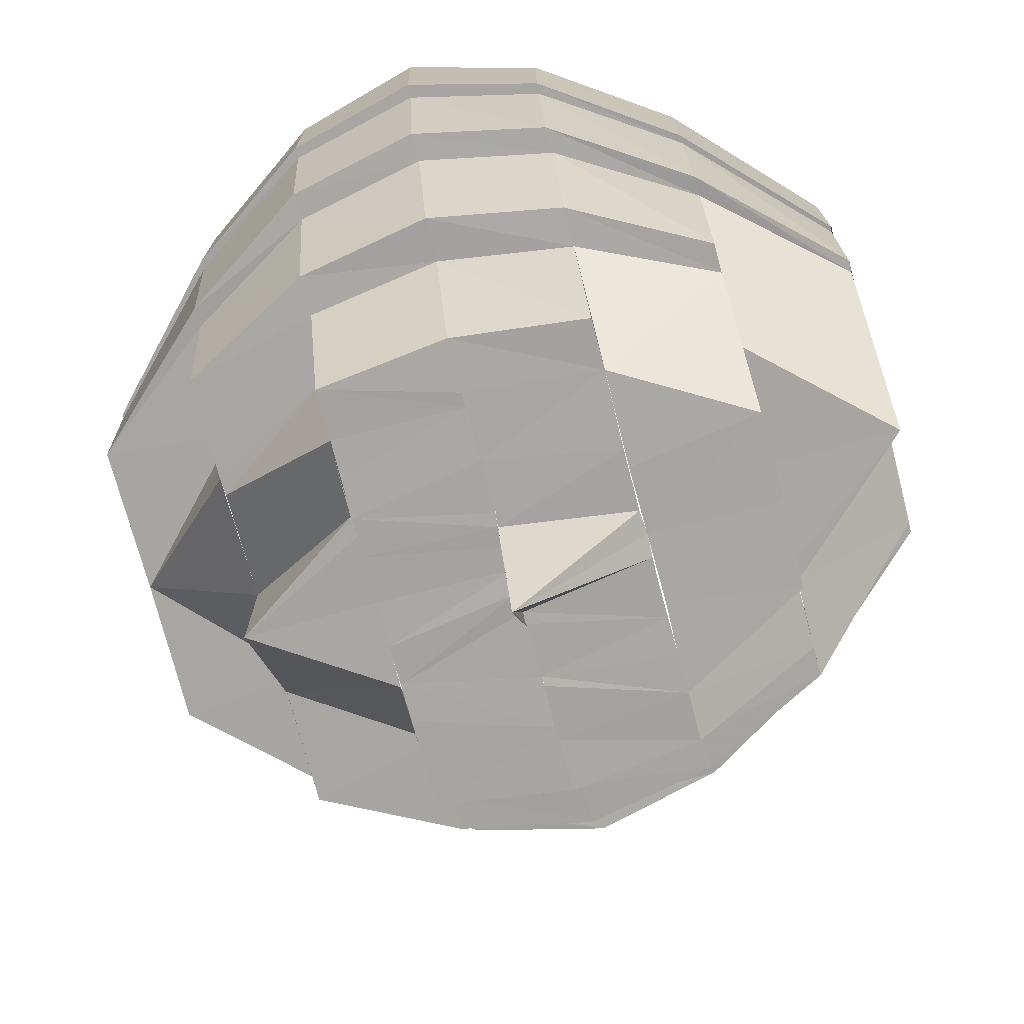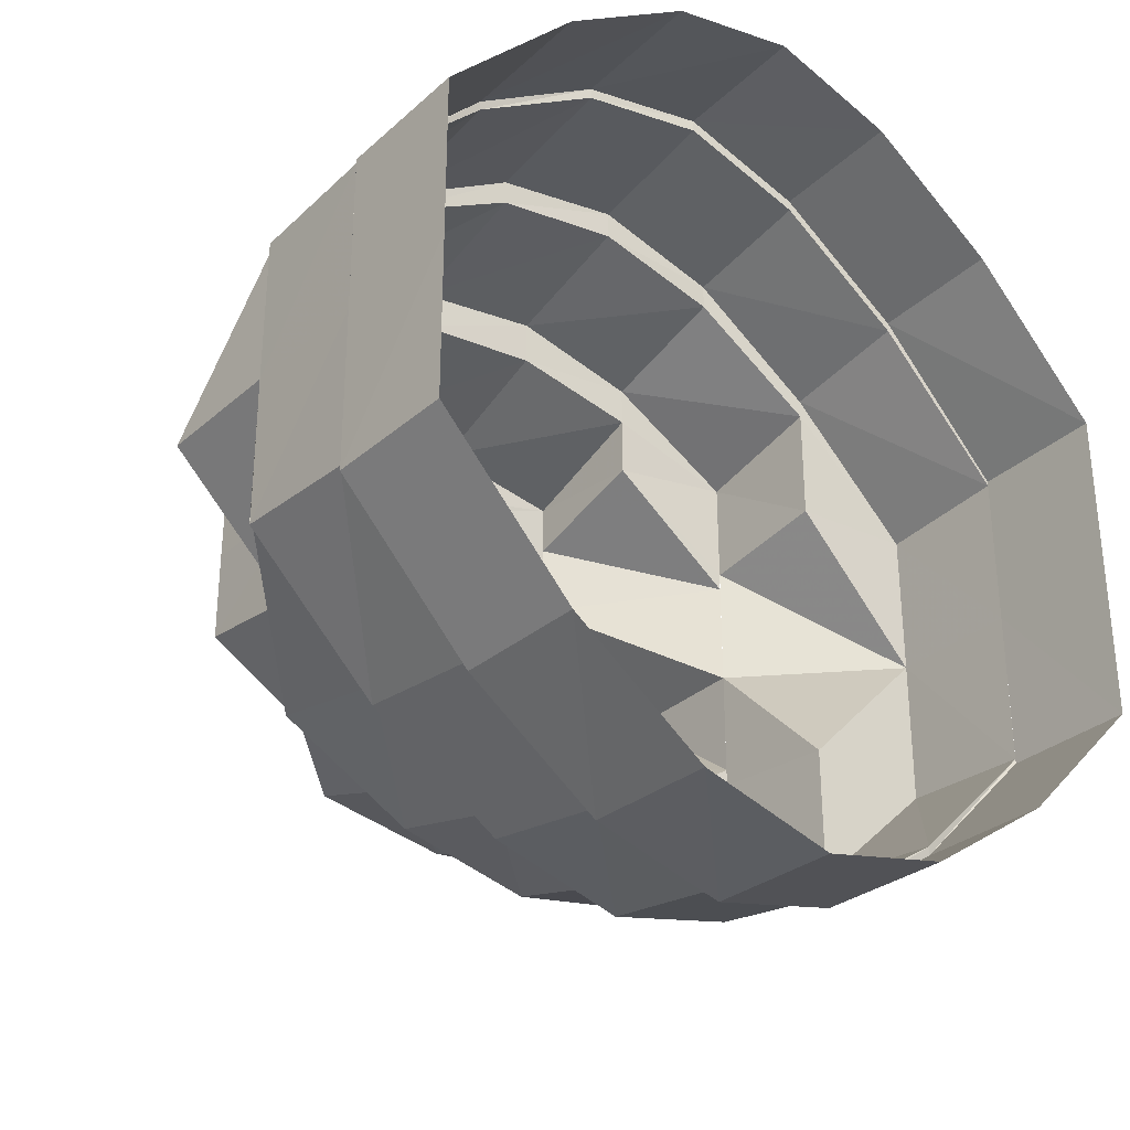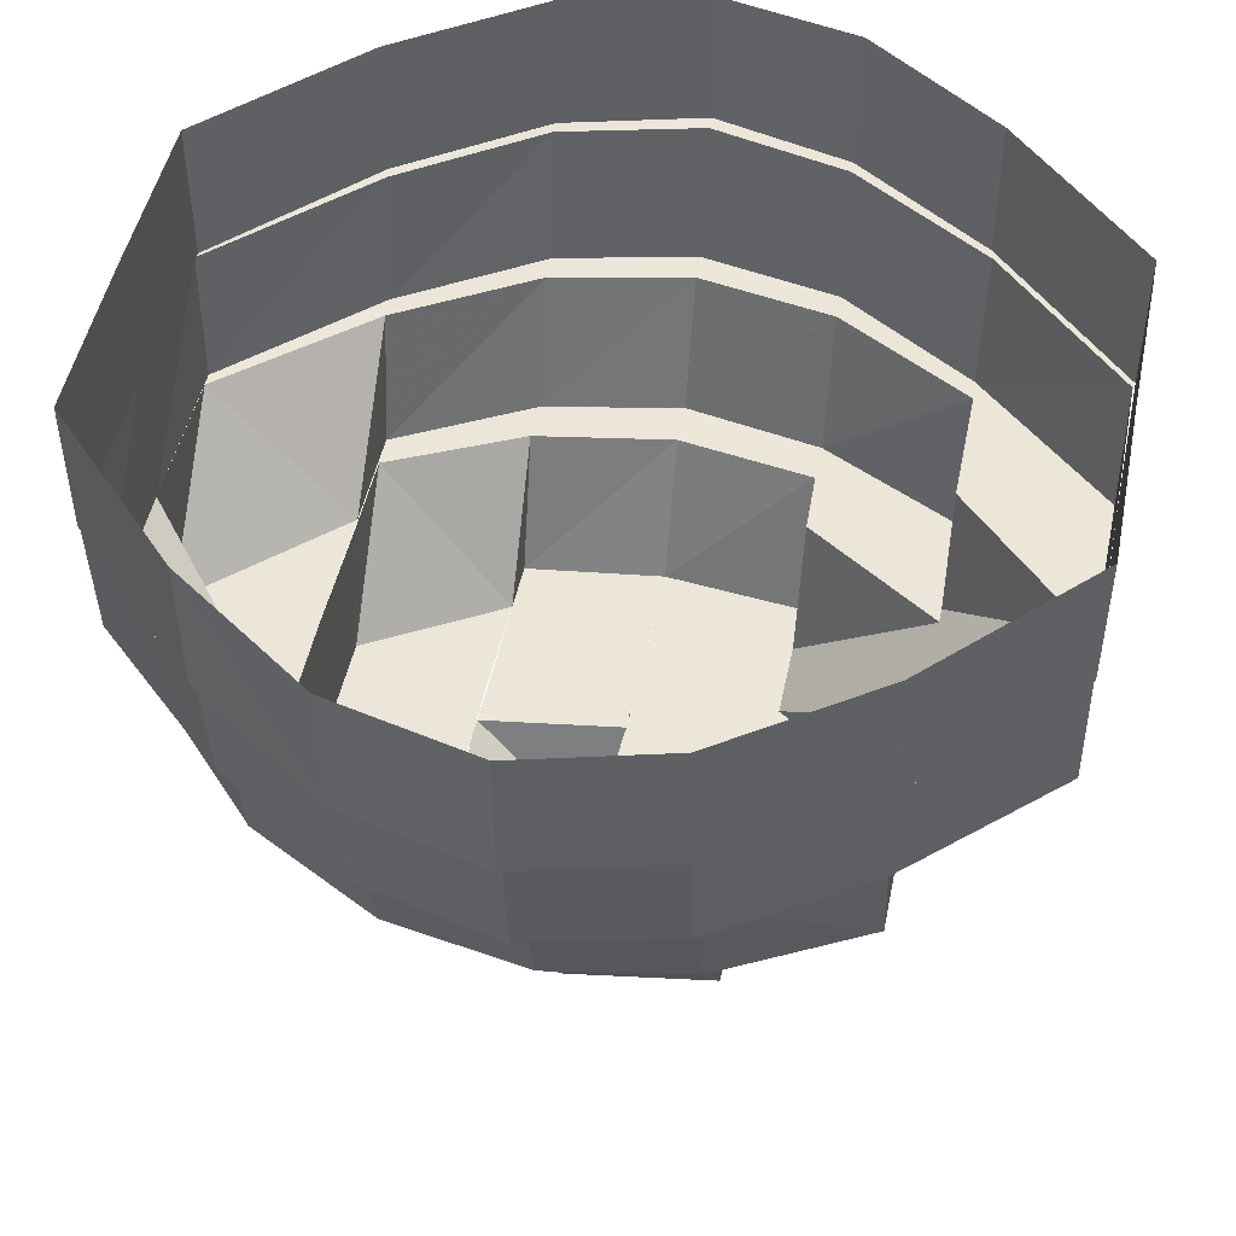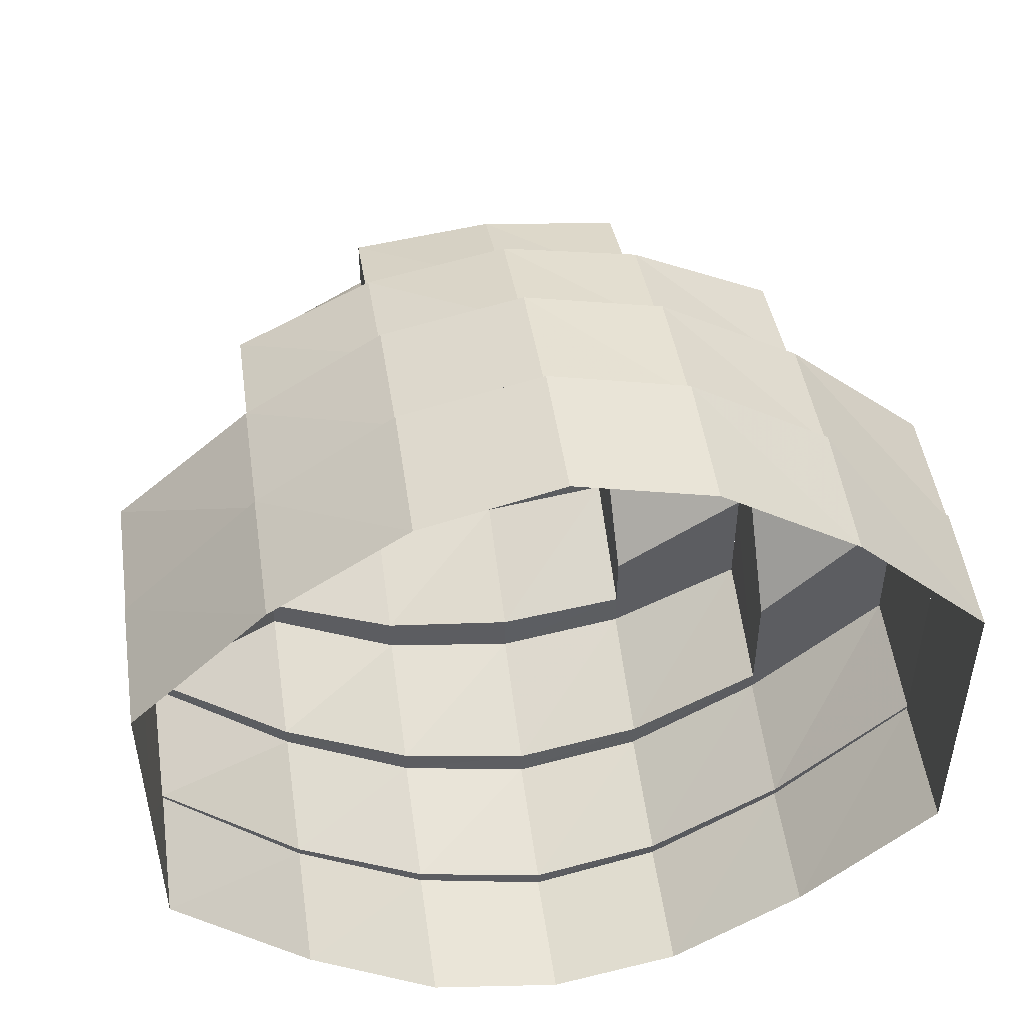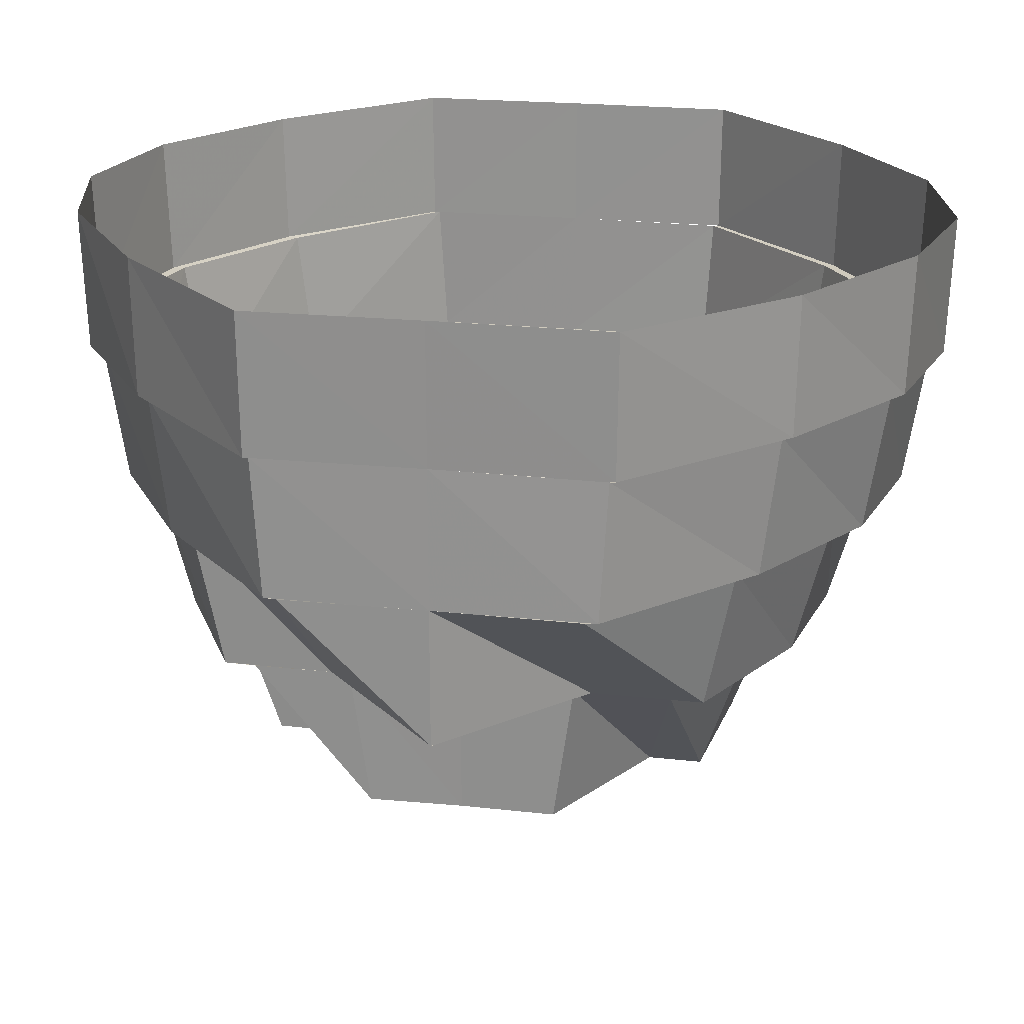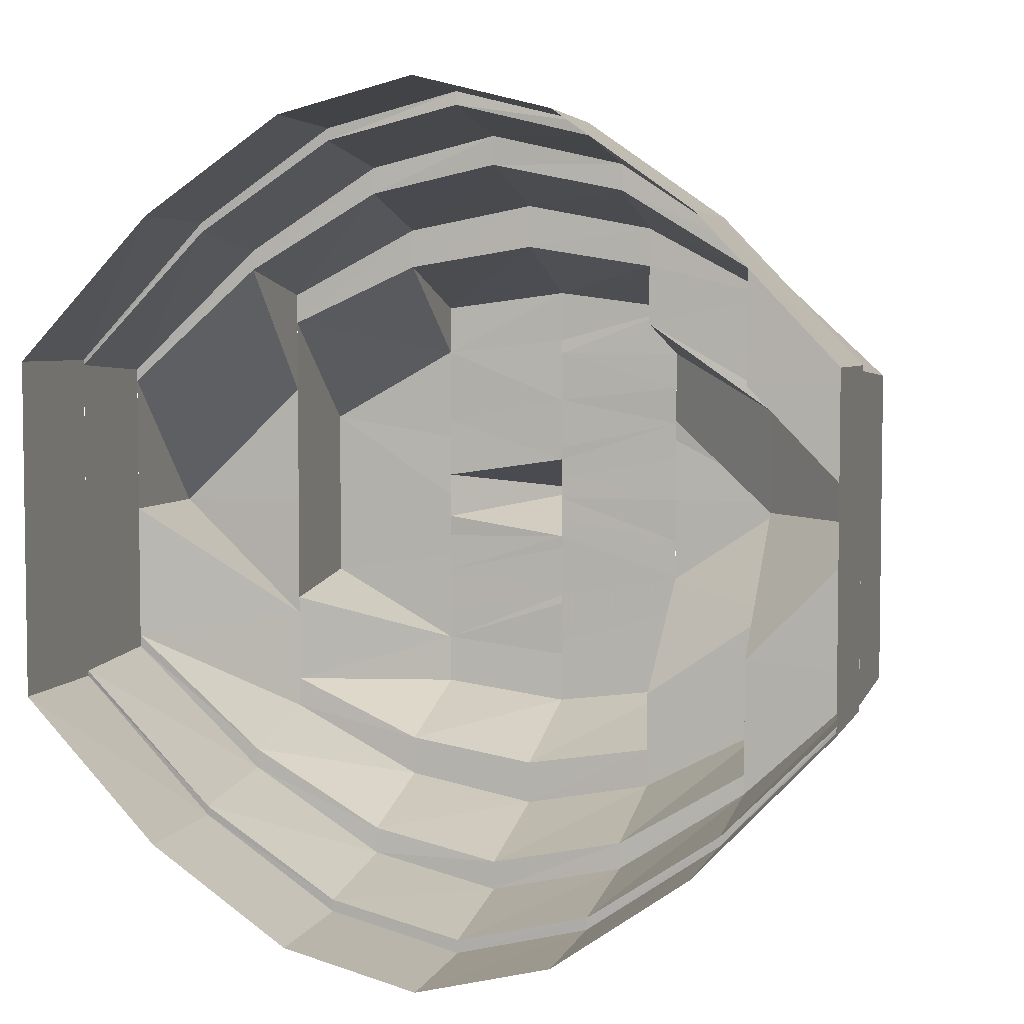
<metadata>
{"format":"obj","ext":"obj","renderer":"f3d","projection":"perspective","resolution":1024,"background":"white","views":[{"elev":-74.1,"azim":14.9,"up":"+Y"},{"elev":-31.9,"azim":140.6,"up":"+Z"},{"elev":48.6,"azim":-168.5,"up":"+Y"},{"elev":50.5,"azim":171.7,"up":"+Z"},{"elev":22.4,"azim":100.5,"up":"+Y"},{"elev":4.9,"azim":-163.8,"up":"+Z"}]}
</metadata>
<code>
o 3073
v 2250 1880 21.15
v 2250 1880 21.14
v 2250 1880 21.15
v 2250 1880 21.14
v 2250 1880 21.15
v 2250 1880 21.14
v 2250 1880 21.14
v 2250 1880 21.14
v 2250 1880 21.14
v 2250 1880 21.14
v 2250 1880 21.13
v 2250 1880 21.14
v 2250 1880 21.14
v 2250 1880 21.14
v 2250 1880 21.13
v 2250 1880 21.14
v 2250 1880 21.14
v 2250 1880 21.14
v 2250 1880 21.14
v 2250 1880 21.13
v 2250 1880 21.15
v 2250 1880 21.14
v 2250 1880 21.14
v 2250 1880 21.13
v 2250 1880 21.13
v 2250 1880 21.13
v 2250 1880 21.11
v 2250 1880 21.11
v 2250 1880 21.1
v 2250 1880 21.1
v 2250 1880 21.09
v 2250 1880 21.1
v 2250 1880 21.09
v 2250 1880 21.1
v 2250 1880 21.09
v 2250 1880 21.09
v 2250 1880 21.09
v 2250 1880 21.09
v 2250 1880 21.08
v 2250 1880 21.09
v 2250 1880 21.09
v 2250 1880 21.08
v 2250 1880 21.09
v 2250 1880 21.08
v 2250 1880 21.08
v 2250 1880 21.09
v 2250 1880 21.09
v 2250 1880 21.09
v 2250 1880 21.09
v 2250 1880 21.09
v 2250 1880 21.1
v 2250 1880 21.09
v 2250 1880 21.09
v 2250 1880 21.1
v 2250 1880 21.1
v 2250 1880 21.1
v 2250 1880 21.11
v 2250 1880 21.11
v 2250 1880 21.13
v 2250 1880 21.13
v 2250 1880 21.13
v 2250 1880 21.13
v 2250 1880 21.13
v 2250 1880 21.13
v 2250 1880 21.14
v 2250 1880 21.13
v 2250 1880 21.11
v 2250 1880 21.14
v 2250 1880 21.14
v 2250 1880 21.14
v 2250 1880 21.13
v 2250 1880 21.14
v 2250 1880 21.14
v 2250 1880 21.14
v 2250 1880 21.14
v 2250 1880 21.15
v 2250 1880 21.15
v 2250 1880 21.14
v 2250 1880 21.14
v 2250 1880 21.14
v 2250 1880 21.13
v 2250 1880 21.14
v 2250 1880 21.14
v 2250 1880 21.13
v 2250 1880 21.13
v 2250 1880 21.11
v 2250 1880 21.13
v 2250 1880 21.13
v 2250 1880 21.14
v 2250 1880 21.14
v 2250 1880 21.14
v 2250 1880 21.1
v 2250 1880 21.1
v 2250 1880 21.1
v 2250 1880 21.1
v 2250 1880 21.09
v 2250 1880 21.1
v 2250 1880 21.11
v 2250 1880 21.11
v 2250 1880 21.09
v 2250 1880 21.09
v 2250 1880 21.09
v 2250 1880 21.1
v 2250 1880 21.09
v 2250 1880 21.09
v 2250 1880 21.09
v 2250 1880 21.09
v 2250 1880 21.08
v 2250 1880 21.08
v 2250 1880 21.09
v 2250 1880 21.09
v 2250 1880 21.09
v 2250 1880 21.1
v 2250 1880 21.09
v 2250 1880 21.09
v 2250 1880 21.1
v 2250 1880 21.1
v 2250 1880 21.11
v 2250 1880 21.12
v 2250 1880 21.11
v 2250 1880 21.13
v 2250 1880 21.11
v 2250 1880 21.13
v 2250 1880 21.13
v 2250 1880 21.13
v 2250 1880 21.13
v 2250 1880 21.12
v 2250 1880 21.11
v 2250 1880 21.1
v 2250 1880 21.1
v 2250 1880 21.09
v 2250 1880 21.11
v 2250 1880 21.1
v 2250 1880 21.09
v 2250 1880 21.1
v 2250 1880 21.1
v 2250 1880 21.09
v 2250 1880 21.09
v 2250 1880 21.09
v 2250 1880 21.09
v 2250 1880 21.1
v 2250 1880 21.11
v 2250 1880 21.09
v 2250 1880 21.09
v 2250 1880 21.09
v 2250 1880 21.08
v 2250 1880 21.09
v 2250 1880 21.09
v 2250 1880 21.09
v 2250 1880 21.1
v 2250 1880 21.09
v 2250 1880 21.09
v 2250 1880 21.09
v 2250 1880 21.09
v 2250 1880 21.1
v 2250 1880 21.09
v 2250 1880 21.09
v 2250 1880 21.09
v 2250 1880 21.1
v 2250 1880 21.1
v 2250 1880 21.1
v 2250 1880 21.09
v 2250 1880 21.1
v 2250 1880 21.09
v 2250 1880 21.1
v 2250 1880 21.1
v 2250 1880 21.1
v 2250 1880 21.09
v 2250 1880 21.1
v 2250 1880 21.09
v 2250 1880 21.1
v 2250 1880 21.1
v 2250 1880 21.1
v 2250 1880 21.1
v 2250 1880 21.1
v 2250 1880 21.11
v 2250 1880 21.1
v 2250 1880 21.1
v 2250 1880 21.1
v 2250 1880 21.11
v 2250 1880 21.11
v 2250 1880 21.1
v 2250 1880 21.1
v 2250 1880 21.11
v 2250 1880 21.1
v 2250 1880 21.11
v 2250 1880 21.11
v 2250 1880 21.11
v 2250 1880 21.11
v 2250 1880 21.11
v 2250 1880 21.1
v 2250 1880 21.11
v 2250 1880 21.1
v 2250 1880 21.11
v 2250 1880 21.11
v 2250 1880 21.11
v 2250 1880 21.11
v 2250 1880 21.11
v 2250 1880 21.11
v 2250 1880 21.11
v 2250 1880 21.11
v 2250 1880 21.11
v 2250 1880 21.11
v 2250 1880 21.11
v 2250 1880 21.11
v 2250 1880 21.11
v 2250 1880 21.11
v 2250 1880 21.11
v 2250 1880 21.12
v 2250 1880 21.12
v 2250 1880 21.11
v 2250 1880 21.11
v 2250 1880 21.11
v 2250 1880 21.11
v 2250 1880 21.11
v 2250 1880 21.11
v 2250 1880 21.11
v 2250 1880 21.11
v 2250 1880 21.12
v 2250 1880 21.12
v 2250 1880 21.11
v 2250 1880 21.12
v 2250 1880 21.11
v 2250 1880 21.12
v 2250 1880 21.12
v 2250 1880 21.13
v 2250 1880 21.11
v 2250 1880 21.12
v 2250 1880 21.13
v 2250 1880 21.11
v 2250 1880 21.12
v 2250 1880 21.13
v 2250 1880 21.14
v 2250 1880 21.13
v 2250 1880 21.13
v 2250 1880 21.14
v 2250 1880 21.14
v 2250 1880 21.14
v 2250 1880 21.14
v 2250 1880 21.14
v 2250 1880 21.15
v 2250 1880 21.14
v 2250 1880 21.14
v 2250 1880 21.13
v 2250 1880 21.14
v 2250 1880 21.14
v 2250 1880 21.14
v 2250 1880 21.14
v 2250 1880 21.14
v 2250 1880 21.13
v 2250 1880 21.14
v 2250 1880 21.14
v 2250 1880 21.13
v 2250 1880 21.14
v 2250 1880 21.14
v 2250 1880 21.14
v 2250 1880 21.13
v 2250 1880 21.13
v 2250 1880 21.11
v 2250 1880 21.13
v 2250 1880 21.14
v 2250 1880 21.13
v 2250 1880 21.14
v 2250 1880 21.13
v 2250 1880 21.13
v 2250 1880 21.13
v 2250 1880 21.13
v 2250 1880 21.13
v 2250 1880 21.13
v 2250 1880 21.13
v 2250 1880 21.13
v 2250 1880 21.13
v 2250 1880 21.13
v 2250 1880 21.13
v 2250 1880 21.13
v 2250 1880 21.12
v 2250 1880 21.13
v 2250 1880 21.13
v 2250 1880 21.12
v 2250 1880 21.12
v 2250 1880 21.13
v 2250 1880 21.12
v 2250 1880 21.12
v 2250 1880 21.12
v 2250 1880 21.12
v 2250 1880 21.12
v 2250 1880 21.12
v 2250 1880 21.12
v 2250 1880 21.11
v 2250 1880 21.12
v 2250 1880 21.11
v 2250 1880 21.12
v 2250 1880 21.11
v 2250 1880 21.12
v 2250 1880 21.11
v 2250 1880 21.11
v 2250 1880 21.1
v 2250 1880 21.1
v 2250 1880 21.1
v 2250 1880 21.12
v 2250 1880 21.12
v 2250 1880 21.13
v 2250 1880 21.13
v 2250 1880 21.12
v 2250 1880 21.13
v 2250 1880 21.13
v 2250 1880 21.13
v 2250 1880 21.13
v 2250 1880 21.13
v 2250 1880 21.13
v 2250 1880 21.12
v 2250 1880 21.11
v 2250 1880 21.11
v 2250 1880 21.11
v 2250 1880 21.13
v 2250 1880 21.13
v 2250 1880 21.12
v 2250 1880 21.12
v 2250 1880 21.12
v 2250 1880 21.11
v 2250 1880 21.12
v 2250 1880 21.12
v 2250 1880 21.12
v 2250 1880 21.11
v 2250 1880 21.11
v 2250 1880 21.11
v 2250 1880 21.11
v 2250 1880 21.11
f 1 2 3
f 4 3 5
f 5 6 7
f 2 8 6
f 7 9 10
f 8 11 9
f 12 13 4
f 14 1 13
f 15 16 12
f 17 14 16
f 18 8 19
f 19 11 20
f 21 2 18
f 22 1 21
f 23 14 22
f 24 17 23
f 25 17 26
f 27 25 26
f 28 25 27
f 29 28 27
f 30 28 29
f 31 29 32
f 33 30 34
f 35 36 31
f 37 30 36
f 38 37 33
f 39 40 35
f 41 37 40
f 42 41 38
f 43 44 39
f 45 41 44
f 46 45 42
f 47 48 43
f 49 45 48
f 50 49 46
f 51 52 47
f 53 49 52
f 54 53 50
f 55 53 56
f 57 55 56
f 58 55 57
f 59 58 57
f 11 58 59
f 10 59 60
f 61 57 62
f 63 62 64
f 65 61 66
f 66 57 67
f 68 69 65
f 70 71 69
f 72 73 68
f 74 70 73
f 75 76 72
f 77 74 76
f 78 79 75
f 80 77 79
f 81 82 78
f 83 80 82
f 84 83 85
f 86 85 87
f 88 89 87
f 27 85 86
f 89 90 91
f 92 27 86
f 93 27 92
f 94 92 95
f 96 93 97
f 98 86 99
f 100 101 96
f 102 103 101
f 104 105 100
f 106 102 105
f 107 108 104
f 109 106 108
f 110 111 107
f 112 109 111
f 113 114 110
f 115 112 114
f 67 116 113
f 117 115 116
f 57 116 118
f 119 118 120
f 121 122 119
f 123 121 124
f 125 124 126
f 127 120 128
f 118 129 120
f 122 130 129
f 130 131 129
f 120 129 132
f 129 133 132
f 131 134 133
f 132 133 135
f 136 137 135
f 134 138 139
f 135 139 140
f 135 140 141
f 142 135 141
f 139 143 140
f 138 144 143
f 139 145 143
f 146 147 145
f 147 148 149
f 148 150 151
f 143 149 152
f 153 146 154
f 155 154 156
f 157 153 158
f 159 157 160
f 152 151 161
f 162 163 161
f 144 162 152
f 152 161 164
f 164 161 165
f 166 167 165
f 168 152 164
f 143 152 168
f 140 143 168
f 140 168 169
f 169 168 170
f 168 164 170
f 171 170 172
f 164 165 173
f 170 164 173
f 173 165 174
f 165 175 176
f 175 86 176
f 170 173 177
f 178 170 177
f 178 177 179
f 180 178 179
f 180 179 181
f 177 173 182
f 173 174 182
f 177 182 183
f 181 179 184
f 182 174 185
f 183 182 185
f 183 185 186
f 186 185 184
f 174 187 185
f 188 189 187
f 185 190 184
f 191 187 192
f 193 194 190
f 184 190 195
f 184 195 196
f 190 197 198
f 194 199 198
f 200 201 197
f 202 195 203
f 195 204 205
f 205 204 206
f 181 184 205
f 203 206 207
f 208 181 203
f 209 210 207
f 211 181 212
f 213 211 208
f 210 214 215
f 214 216 215
f 216 217 218
f 219 220 218
f 221 219 215
f 206 221 215
f 199 222 221
f 198 223 221
f 221 224 225
f 224 226 225
f 227 228 223
f 228 229 224
f 224 229 226
f 230 228 231
f 192 227 230
f 229 232 226
f 229 233 232
f 234 233 229
f 235 236 234
f 234 237 233
f 233 238 232
f 237 239 233
f 233 239 238
f 237 240 239
f 241 242 240
f 90 241 243
f 244 243 245
f 246 247 237
f 247 248 239
f 249 246 250
f 242 251 252
f 251 253 254
f 239 252 255
f 248 256 255
f 239 255 238
f 255 254 257
f 256 258 257
f 258 259 260
f 255 257 261
f 238 255 261
f 261 257 124
f 261 124 262
f 238 261 263
f 263 261 262
f 232 238 263
f 263 262 264
f 265 263 264
f 266 263 267
f 267 264 268
f 268 269 270
f 264 271 272
f 264 273 274
f 226 264 274
f 274 273 275
f 226 274 276
f 277 278 275
f 279 226 276
f 275 280 276
f 275 281 280
f 276 280 282
f 276 282 283
f 279 276 284
f 219 279 284
f 282 285 284
f 286 282 287
f 287 285 288
f 285 289 290
f 288 289 213
f 289 211 291
f 292 293 289
f 294 295 292
f 293 296 289
f 293 142 296
f 120 142 293
f 142 141 296
f 296 141 297
f 141 169 297
f 297 298 299
f 300 120 301
f 281 300 301
f 302 300 281
f 302 119 300
f 303 304 302
f 305 302 306
f 307 308 305
f 309 249 310
f 310 91 250
f 310 250 311
f 311 250 234
f 312 310 311
f 86 310 312
f 312 311 227
f 313 312 314
f 315 316 317
f 318 319 320
f 209 319 320
f 321 322 320
f 321 323 320
f 324 217 320
f 324 325 320
f 326 327 320
f 328 327 320

</code>
